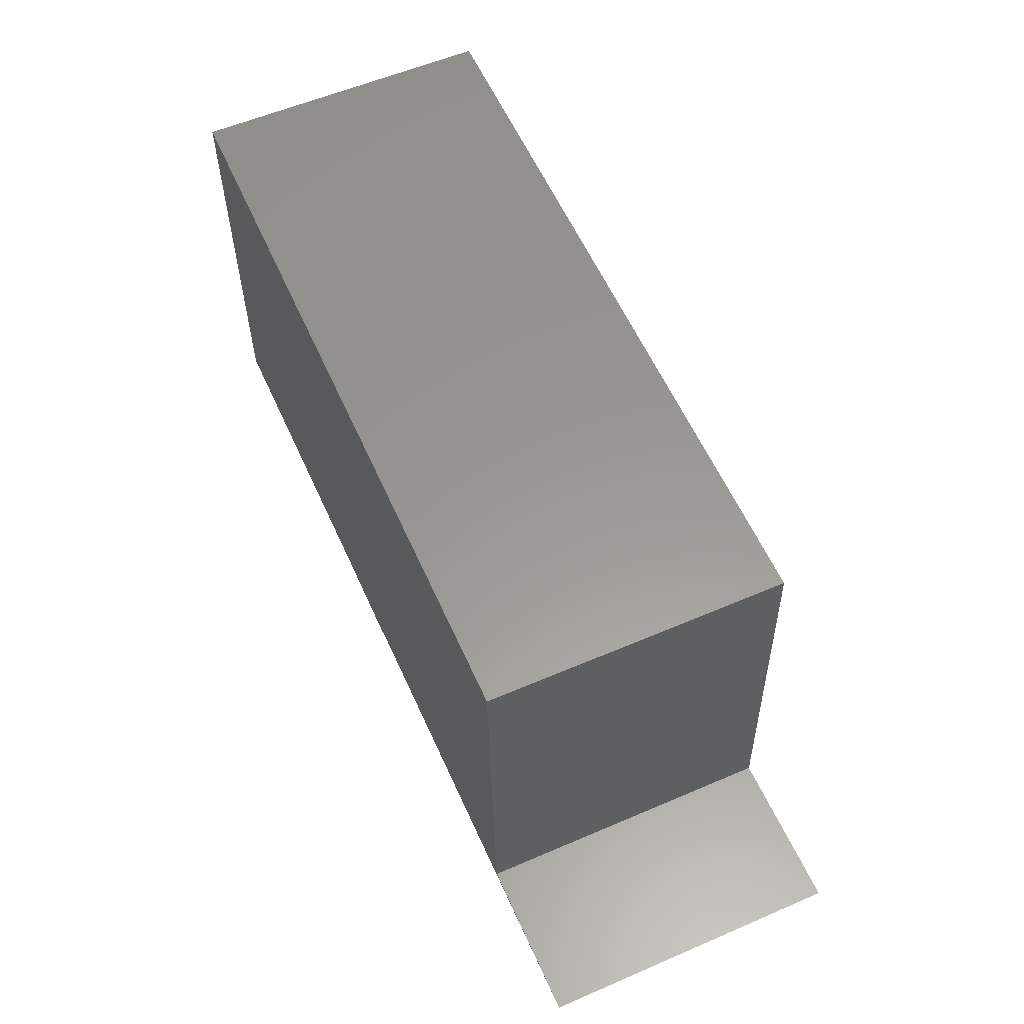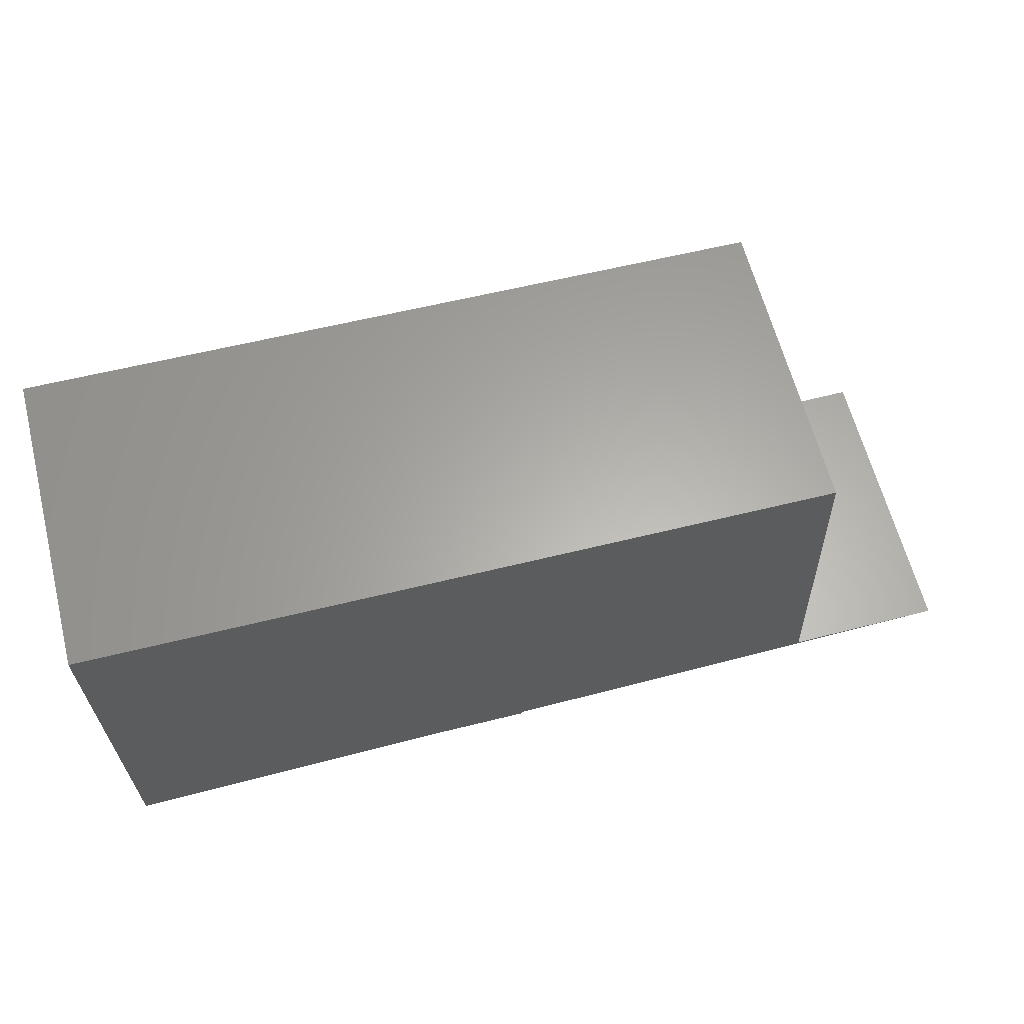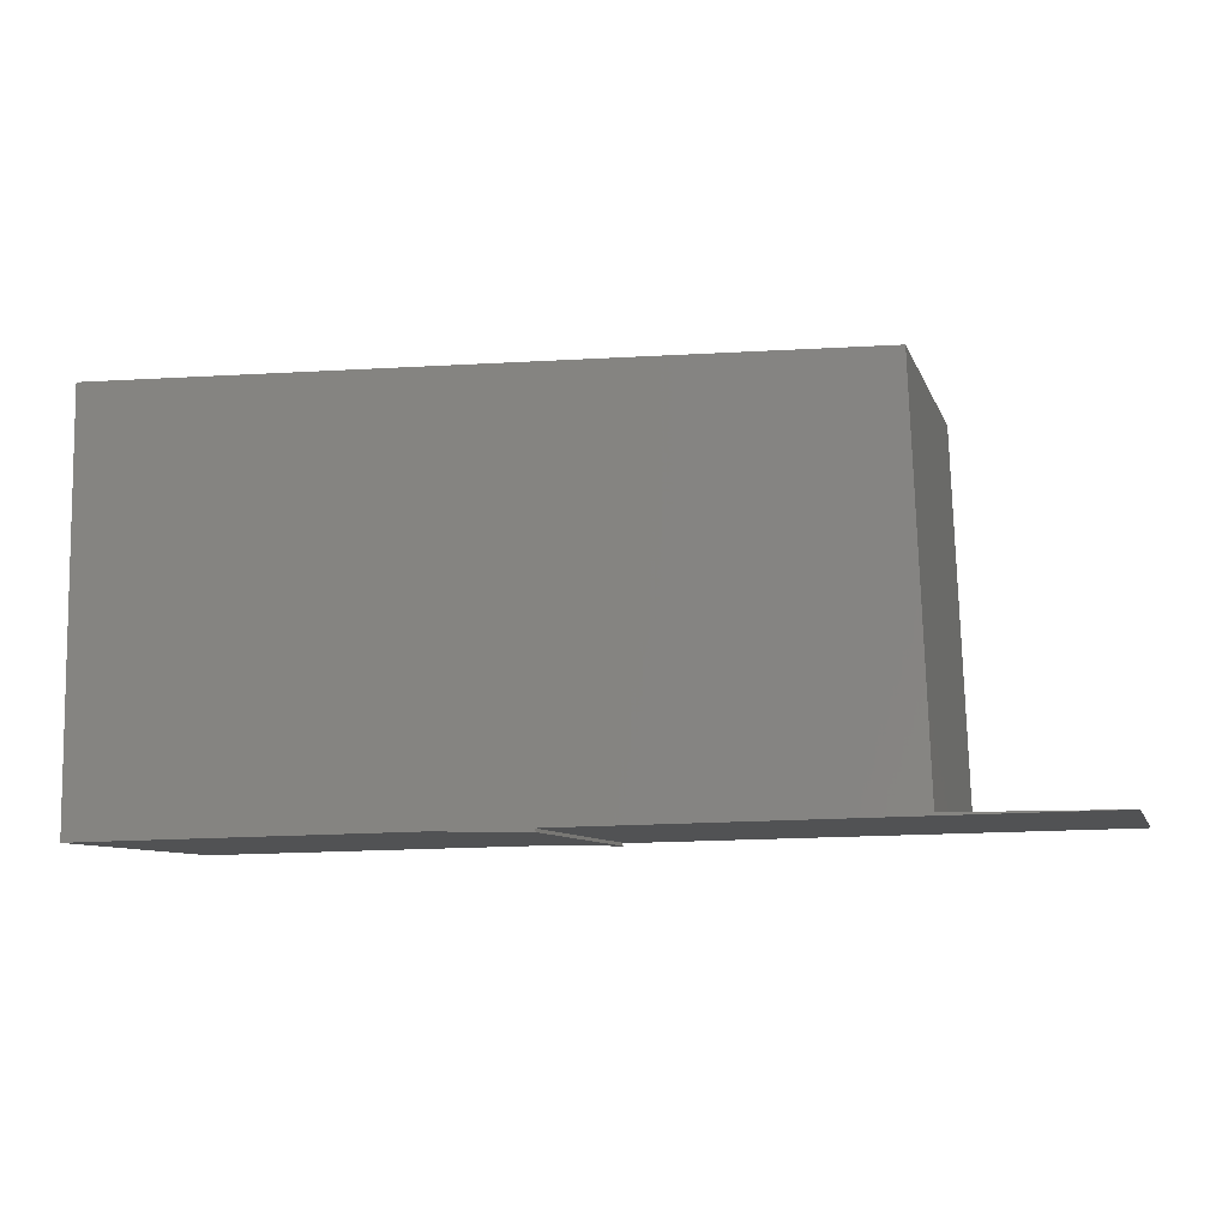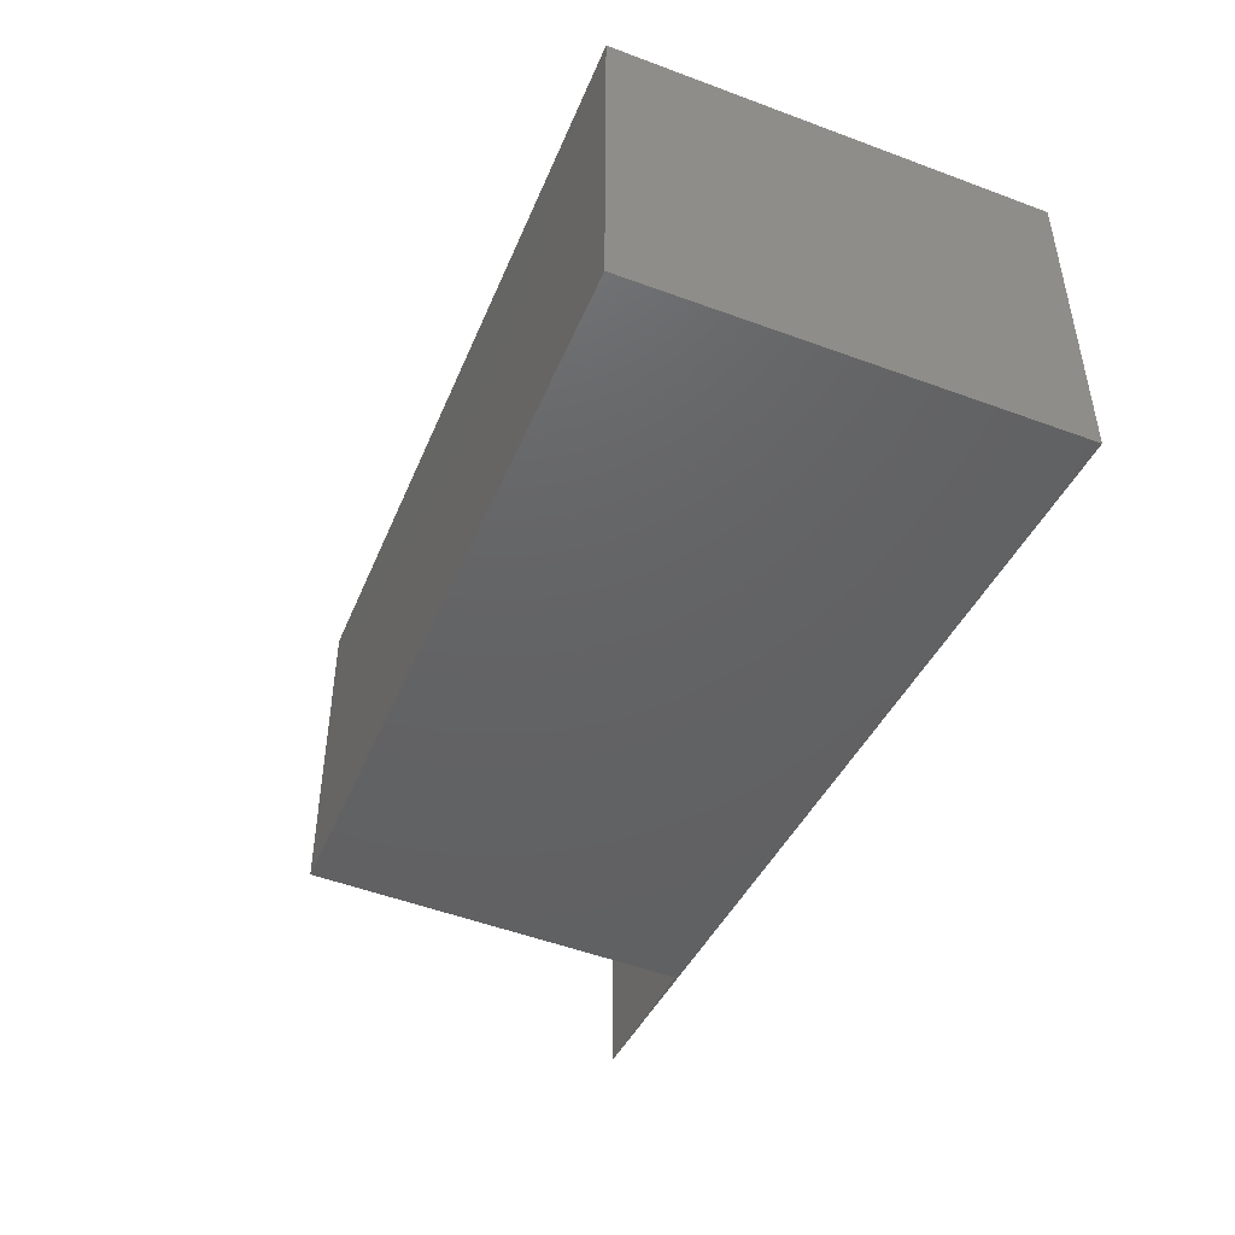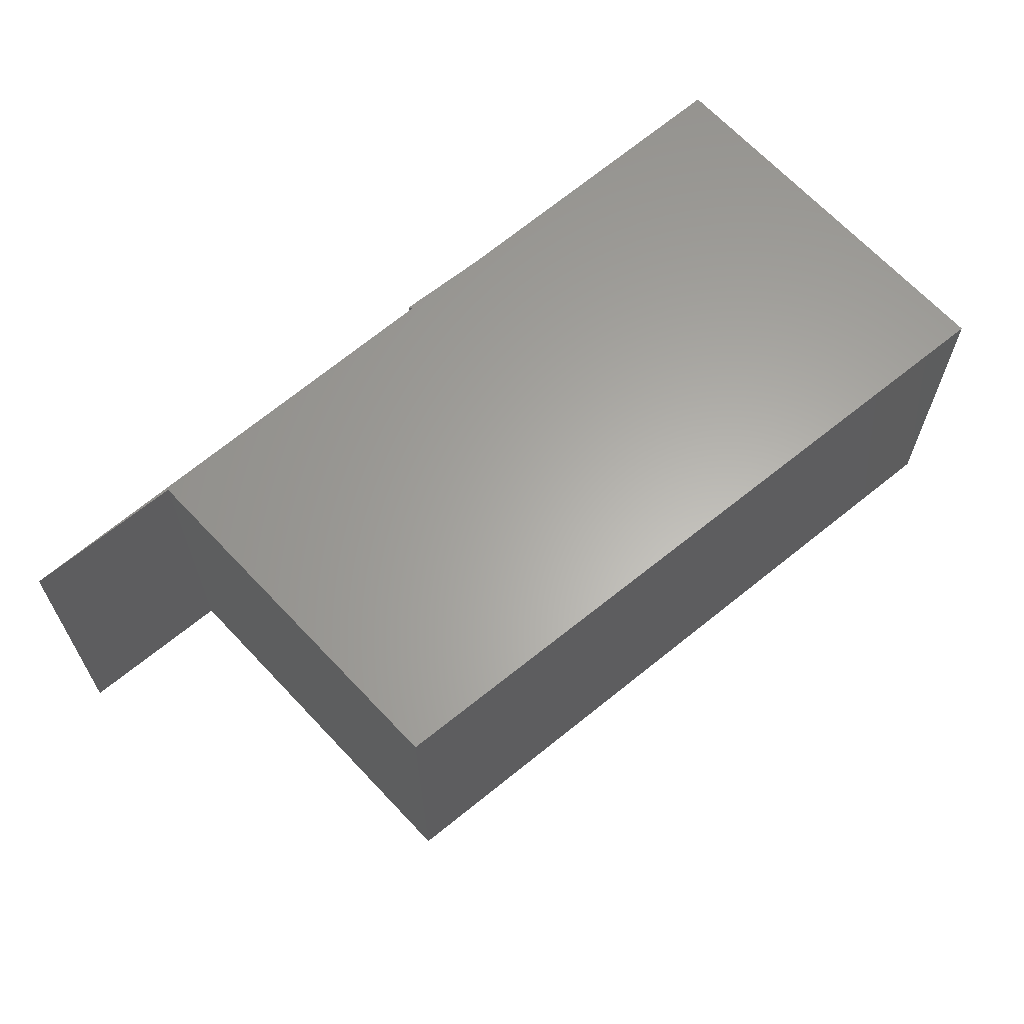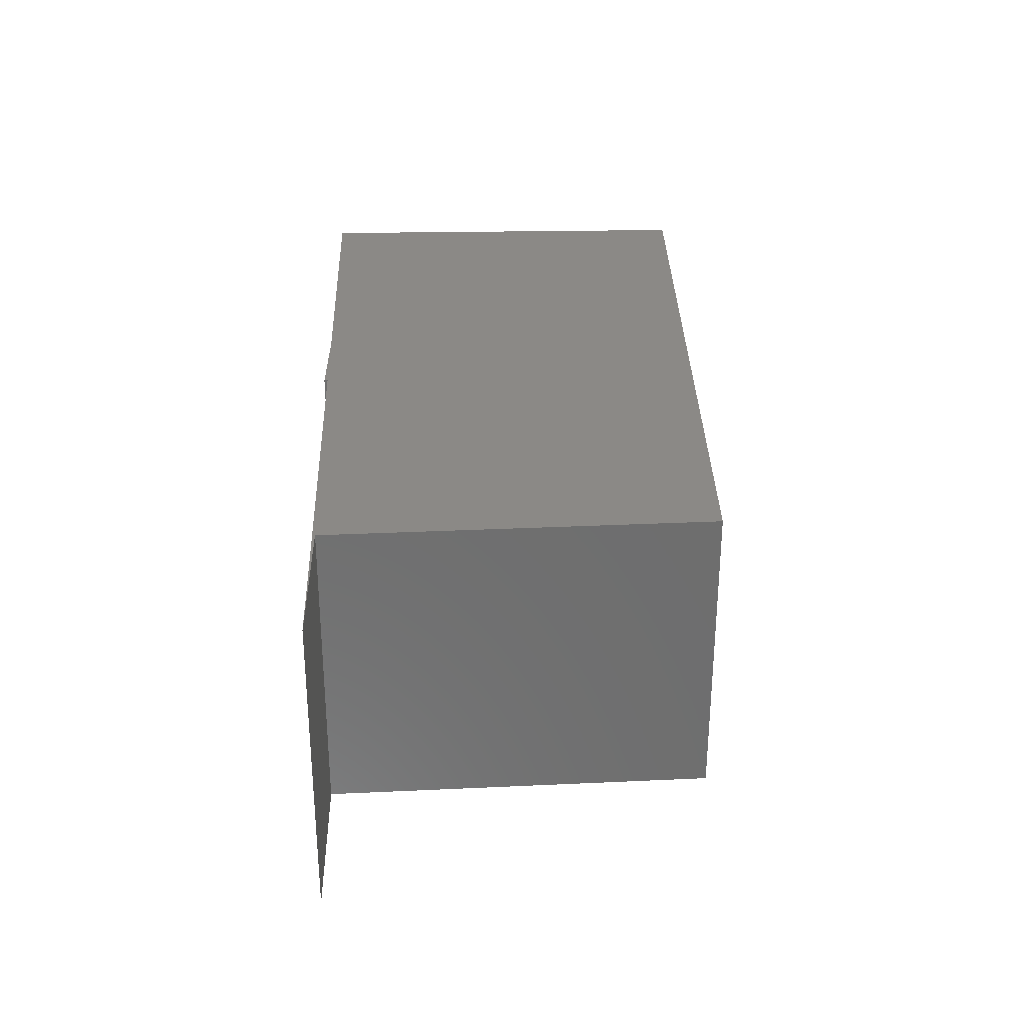
<metadata>
{"format":"stl","ext":"stl","renderer":"f3d","projection":"perspective","resolution":1024,"background":"white","views":[{"elev":57.7,"azim":-114.0,"up":"+Z"},{"elev":63.1,"azim":165.5,"up":"+Z"},{"elev":-8.2,"azim":-165.3,"up":"+Z"},{"elev":-44.7,"azim":66.9,"up":"+Y"},{"elev":62.9,"azim":-40.7,"up":"+Y"},{"elev":30.0,"azim":-91.5,"up":"+Y"}]}
</metadata>
<code>
# stl→obj: 28 verts, 52 faces
v 0.04146 -0.6032 -0.4908
v -0.9797 -0.6349 -0.4732
v -0.9797 -0.01587 -0.4732
v 0.04146 -0.01587 -0.4908
v 0.9434 -0.01587 -0.5063
v 0.2378 -0.6032 -0.4942
v 0.2378 -0.01587 -0.4942
v 0.9434 -0.6349 -0.5063
v -0.9797 0 -0.4732
v 0.04146 0 -0.4908
v 0.03792 -0.01587 -0.4979
v 0.03792 -0.6032 -0.4979
v 0.9434 0 -0.5063
v 0.2378 0 -0.4942
v 0.9434 -0.01587 0.3557
v 0.9434 -0.6349 0.3557
v -0.615 -0.6349 0.3226
v -0.6481 -0.6349 -0.4732
v -0.6481 -0.01587 -0.4732
v 0.03792 0 -0.4979
v 0.05414 0 -0.4654
v -0.6481 0 -0.4732
v 0.2002 0 0.005115
v -0.615 0 0.3226
v 0.9141 0 -0.4817
v 0.9141 0 0.02134
v 0.9434 0 0.3557
v -0.615 -0.01587 0.3226
f 1 2 3
f 4 1 3
f 5 6 7
f 5 8 6
f 2 6 8
f 2 1 6
f 4 3 9
f 4 9 10
f 11 1 4
f 11 12 1
f 6 1 12
f 7 12 11
f 7 6 12
f 13 7 14
f 5 7 13
f 15 8 5
f 15 16 8
f 8 17 18
f 16 17 8
f 2 8 18
f 3 18 19
f 3 2 18
f 11 4 10
f 11 10 20
f 21 10 22
f 23 22 24
f 23 21 22
f 13 14 25
f 26 13 25
f 27 26 23
f 27 23 24
f 9 22 10
f 13 26 27
f 3 19 22
f 3 22 9
f 7 11 20
f 7 20 14
f 15 5 13
f 15 13 27
f 28 16 15
f 28 17 16
f 19 17 28
f 19 18 17
f 14 20 10
f 19 28 24
f 19 24 22
f 28 15 27
f 28 27 24
f 14 10 21
f 23 14 21
f 26 25 14
f 26 14 23

</code>
